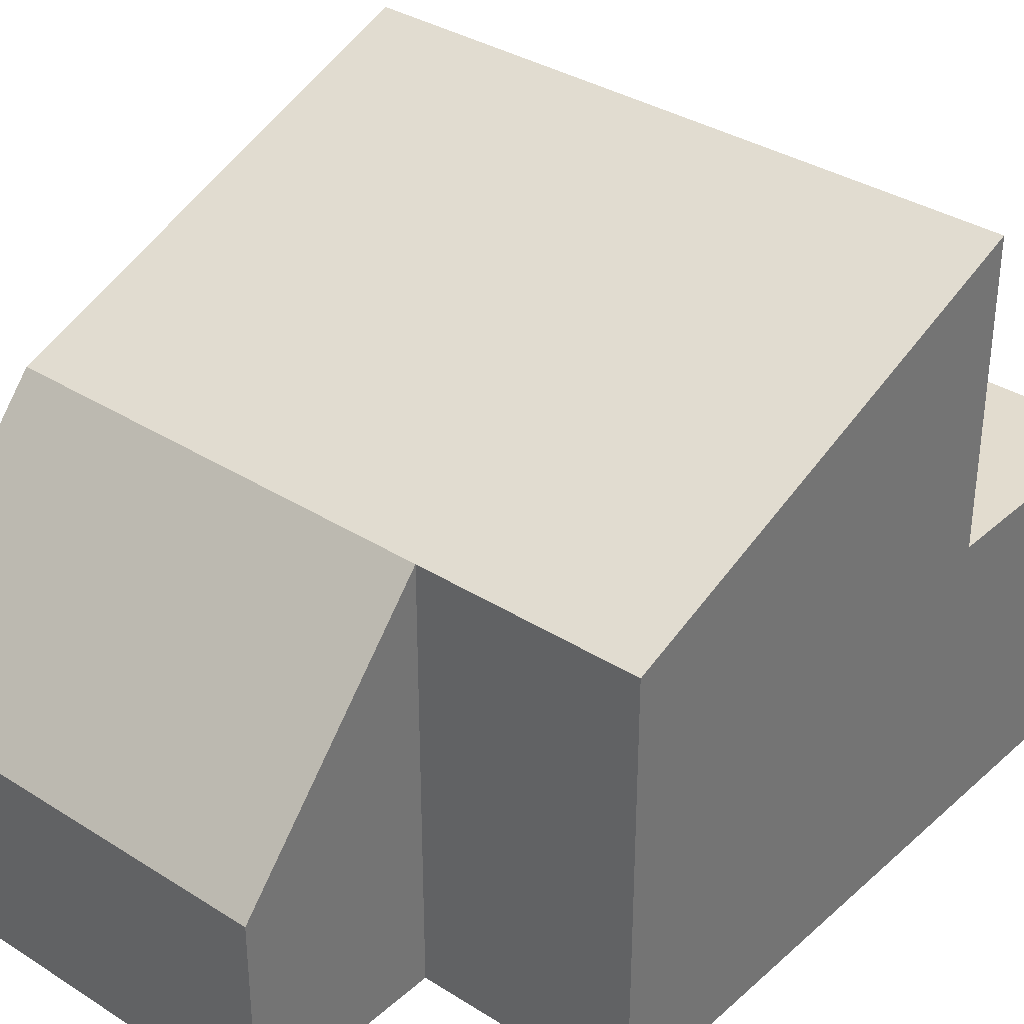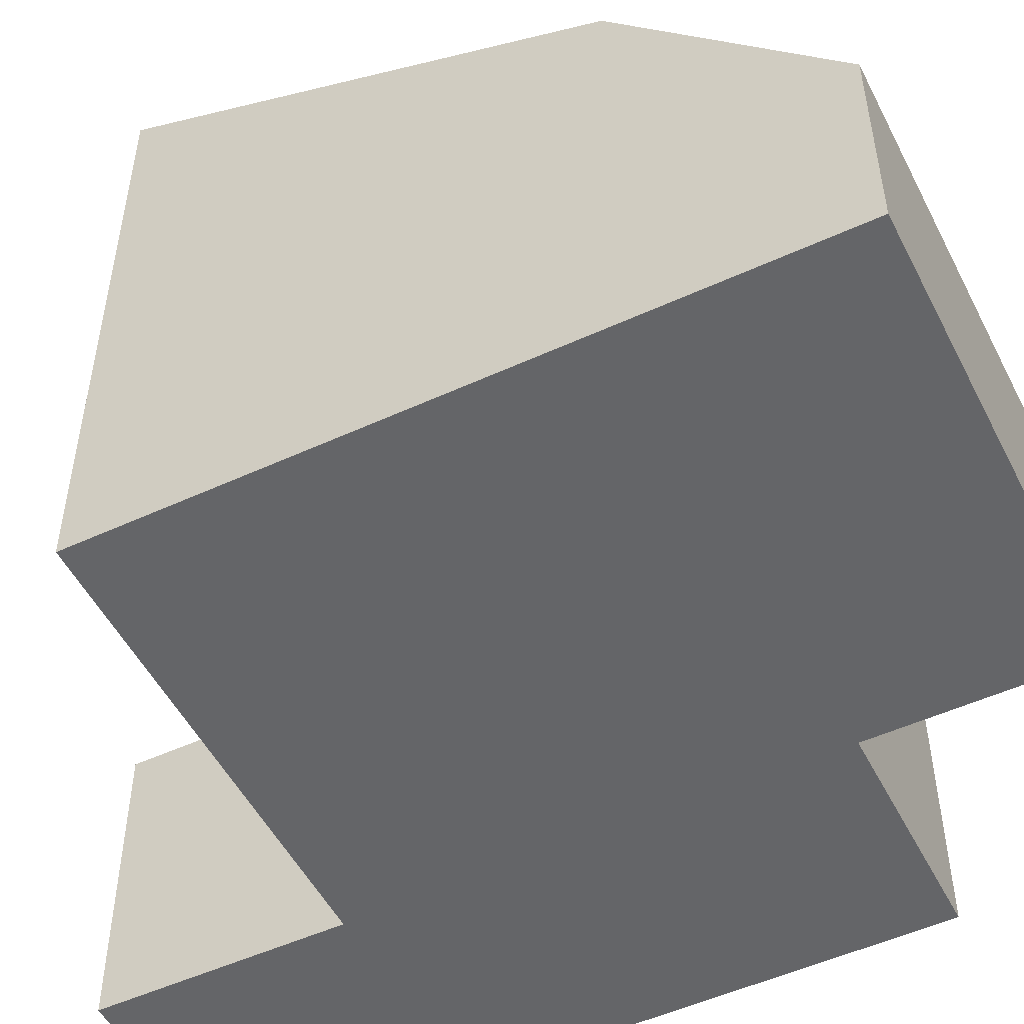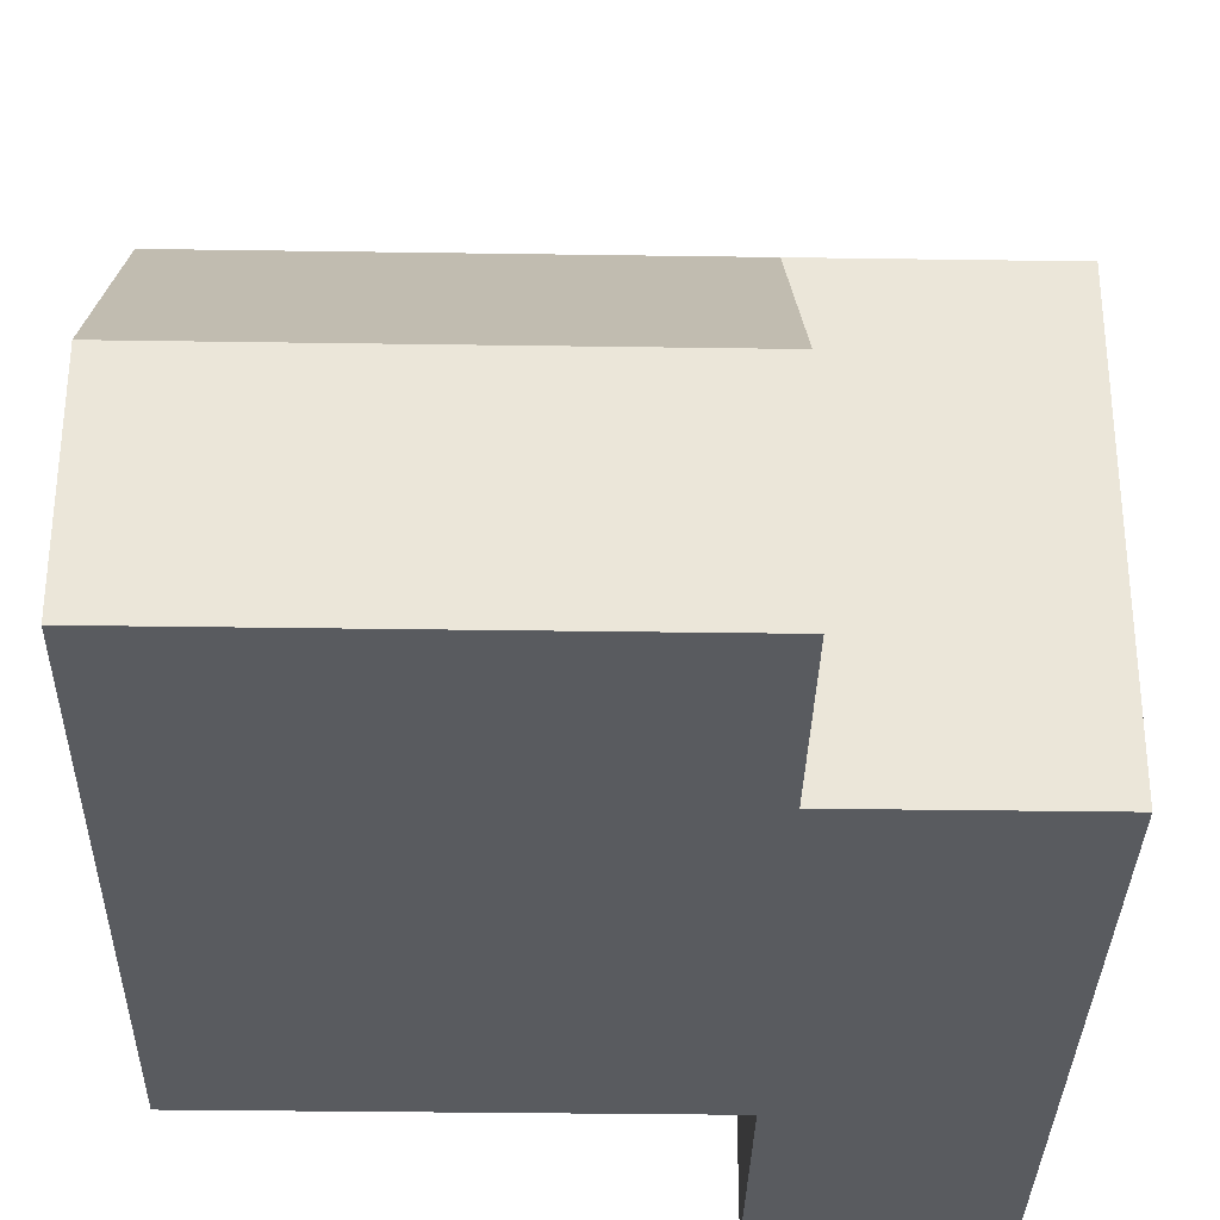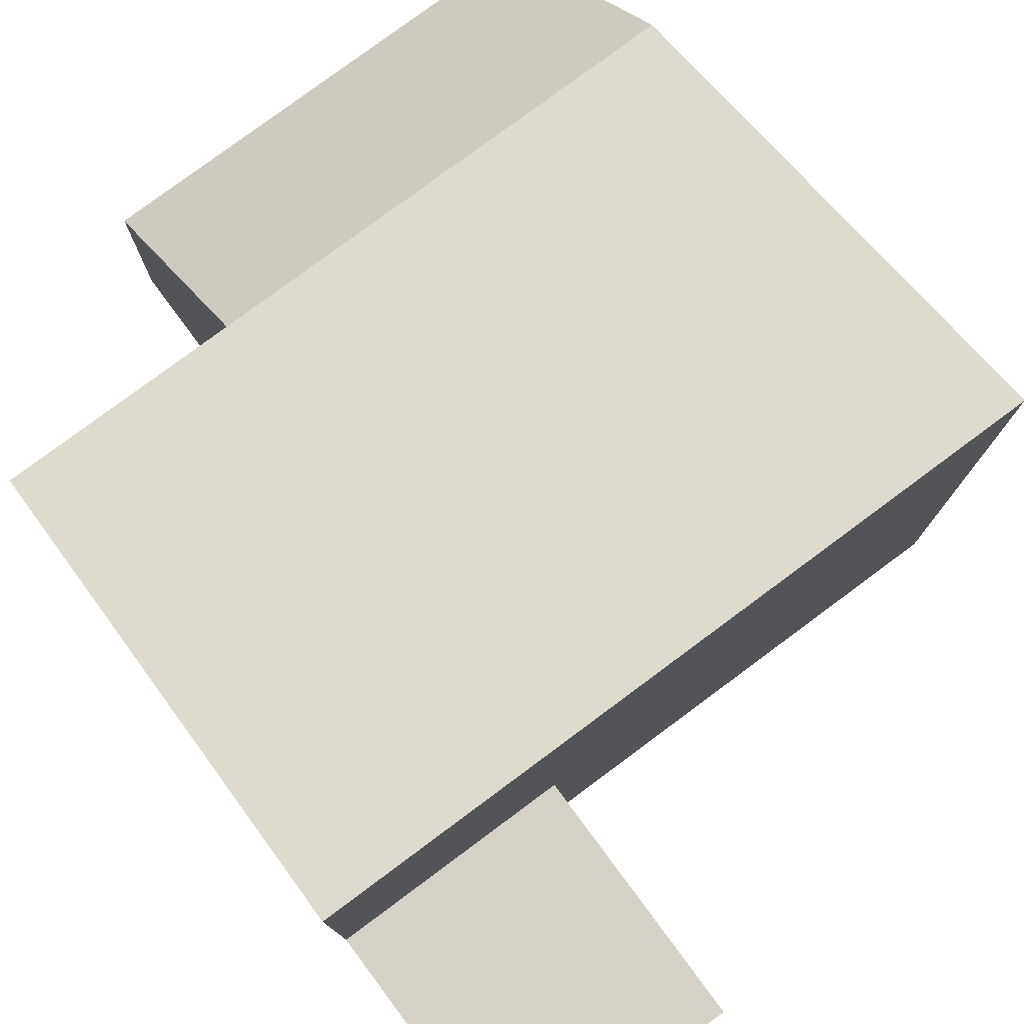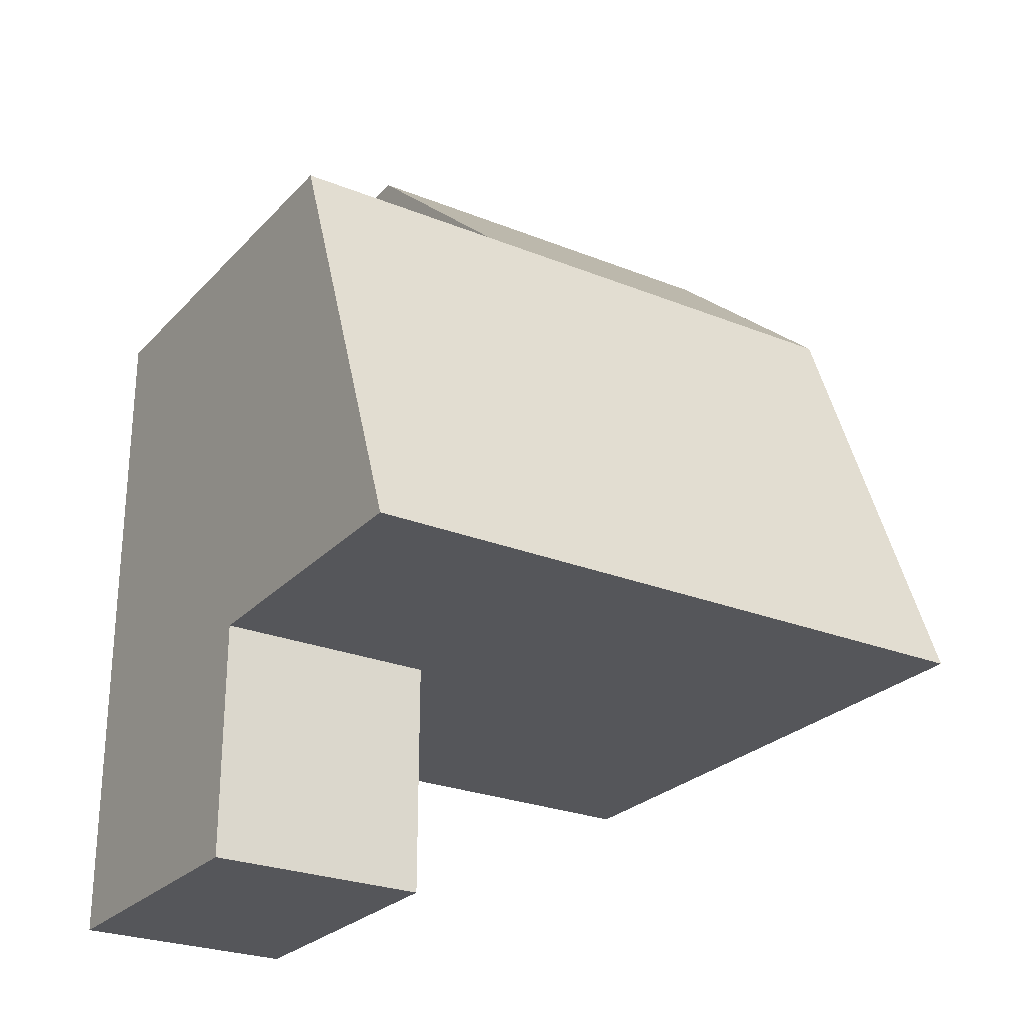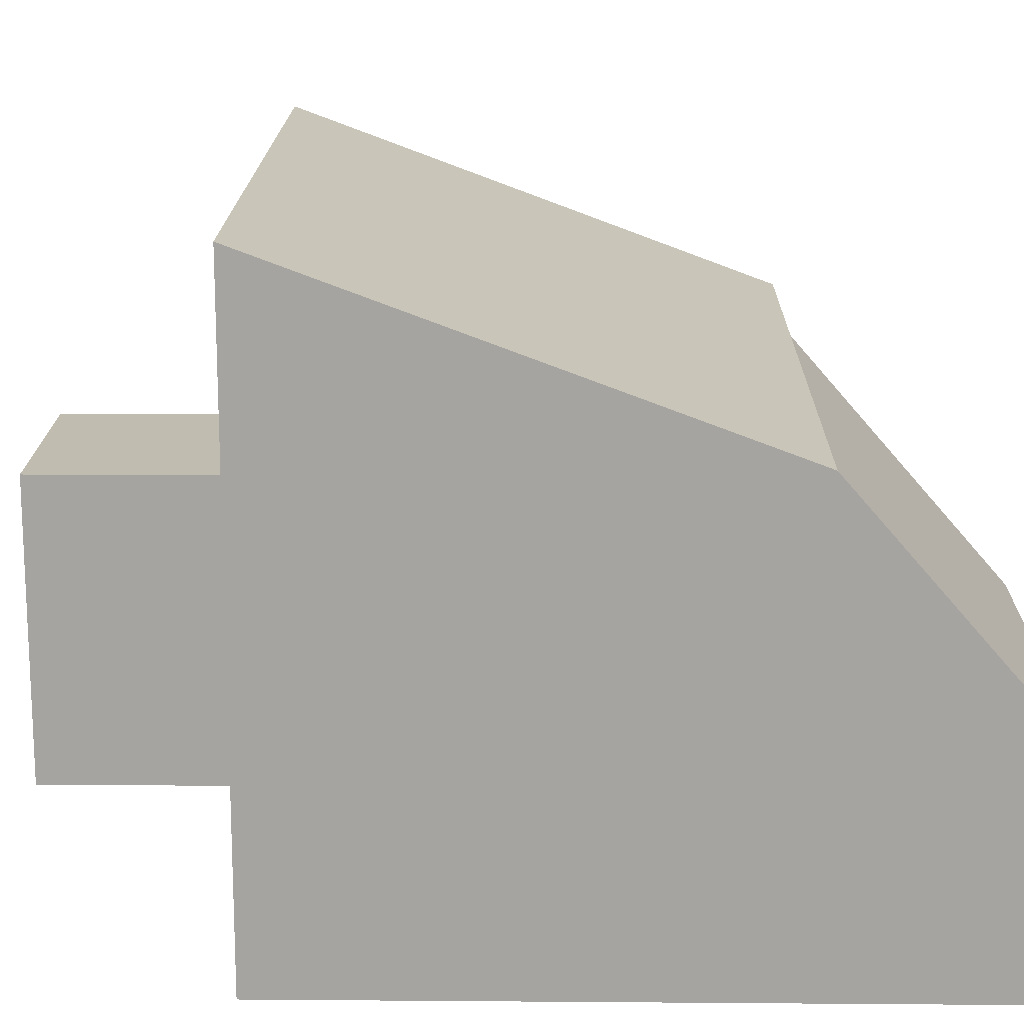
<metadata>
{"format":"obj","ext":"obj","renderer":"f3d","projection":"perspective","resolution":1024,"background":"white","views":[{"elev":34.7,"azim":40.3,"up":"+Y"},{"elev":-51.6,"azim":-63.5,"up":"+Y"},{"elev":-32.7,"azim":-1.2,"up":"+Y"},{"elev":78.9,"azim":143.4,"up":"+Y"},{"elev":-26.0,"azim":147.5,"up":"+Z"},{"elev":16.6,"azim":-89.1,"up":"+Y"}]}
</metadata>
<code>
o Cube
v 1 3.296 -1
v 1 -1 -1
v 1 1 1
v 1 -1 1
v -1 3.296 -1
v -1 -1 -1
v -1 1 1
v -1 -1 1
v 1 4.985 -5.53
v 1 -1 -5.53
v -1 4.985 -5.53
v -1 -1 -5.53
v 3.384 -1 -1
v 3.384 3.296 -1
v 3.384 1 1
v 3.384 -1 1
v 3.384 4.985 -5.53
v 3.384 -1 -5.53
v 5.55 -1 -1
v 5.55 3.296 -1
v 5.55 4.985 -5.53
v 5.55 -1 -5.53
v 3.384 1.992 -5.53
v 5.55 1.992 -5.53
v 5.55 1.992 -7.874
v 3.384 1.992 -7.874
v 5.55 -1 -7.874
v 3.384 -1 -7.874
f 1 5 7 3
f 4 3 7 8
f 8 7 5 6
f 6 2 4 8
f 3 4 16 15
f 9 1 14 17
f 12 11 9 10
f 6 5 11 12
f 2 6 12 10
f 5 1 9 11
f 13 14 15 16
f 17 14 20 21
f 10 9 17 23 18
f 4 2 13 16
f 1 3 15 14
f 2 10 18 13
f 20 19 22 24 21
f 21 24 23 17
f 14 13 19 20
f 13 18 22 19
f 18 23 26 28
f 24 22 27 25
f 23 24 25 26
f 22 18 28 27
f 28 26 25 27

</code>
